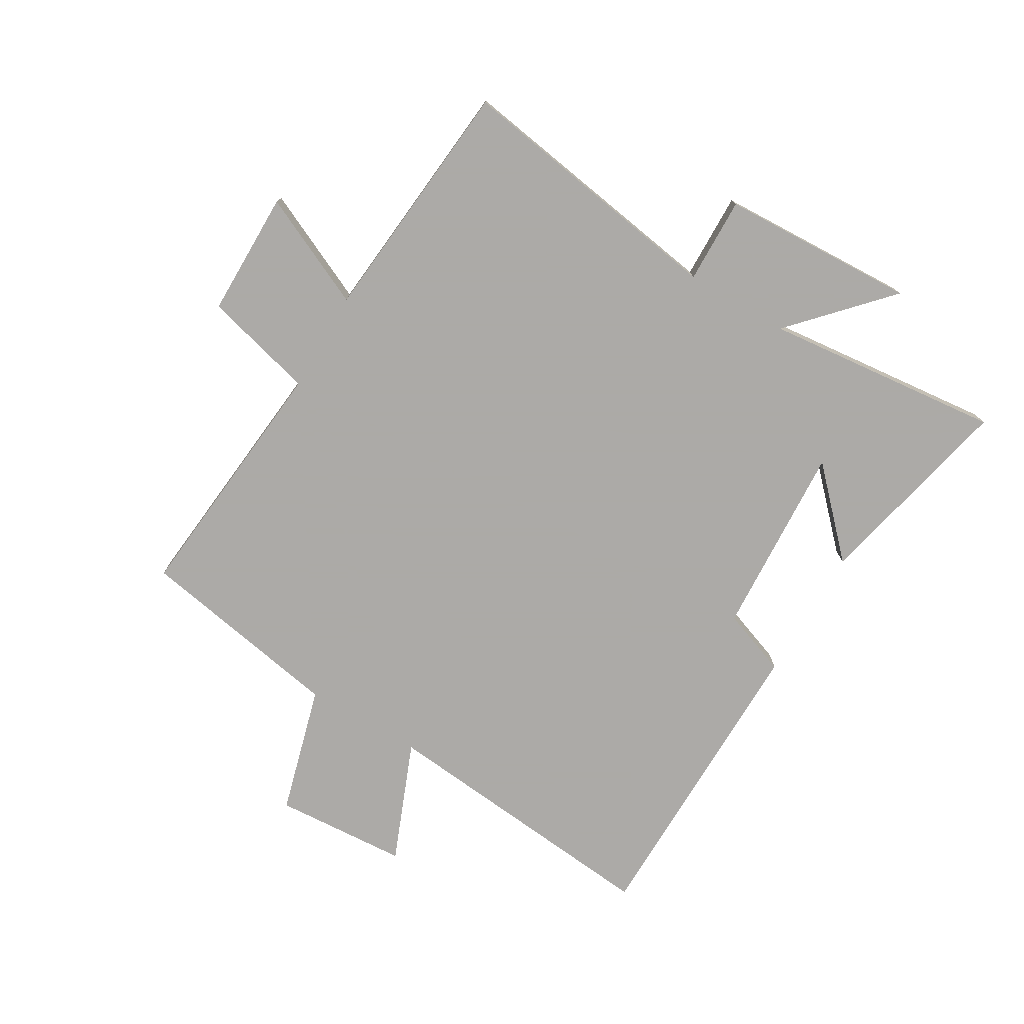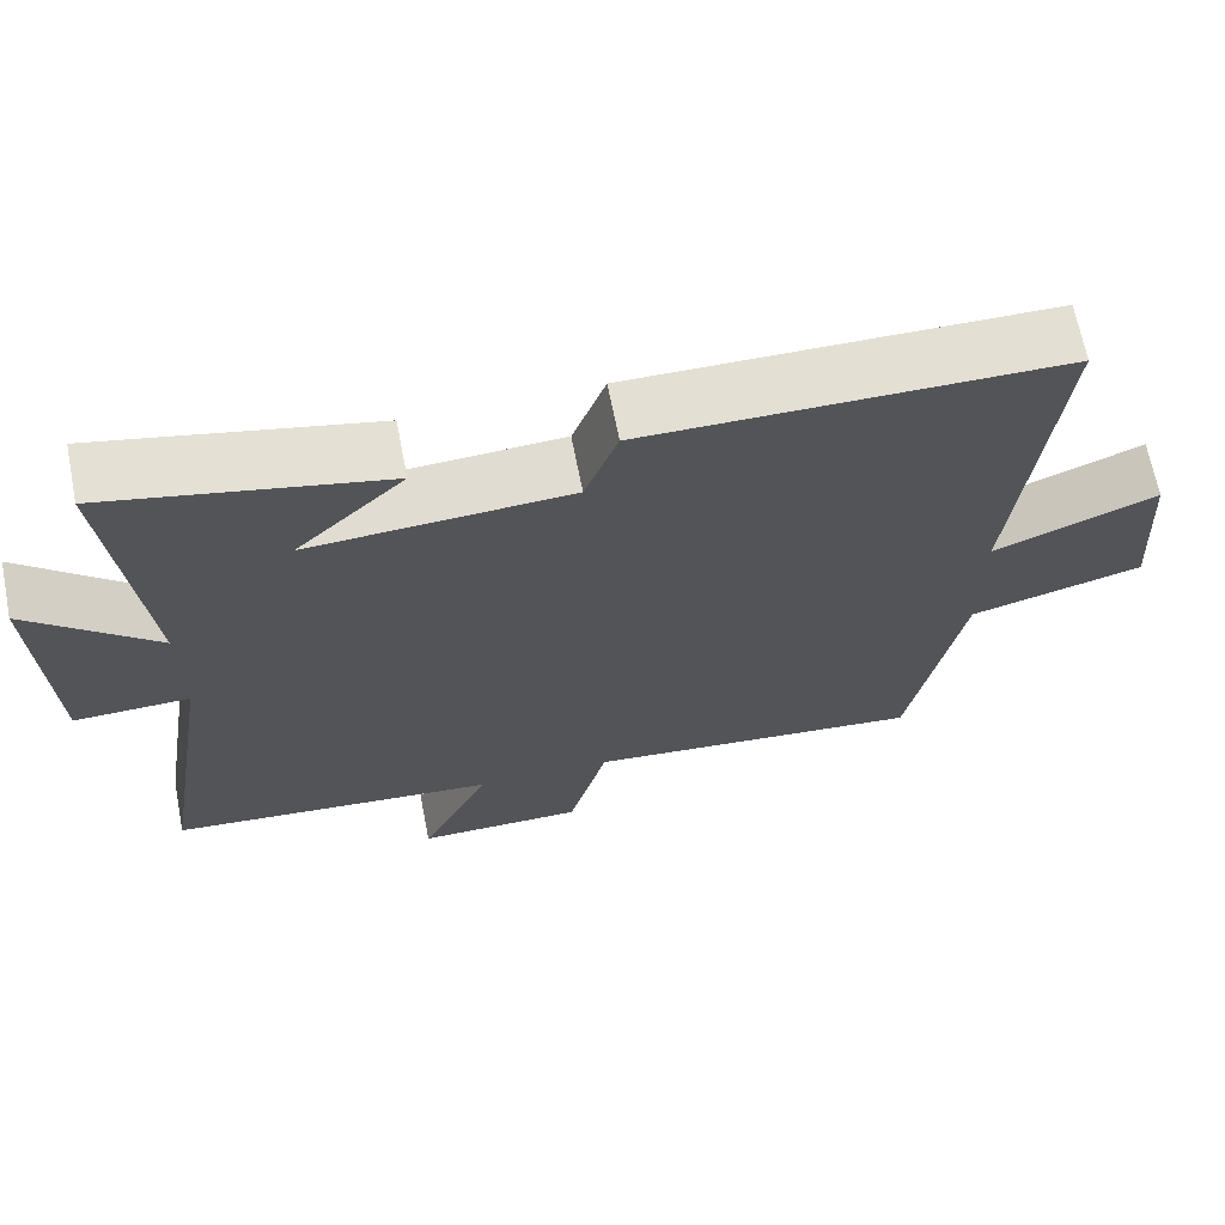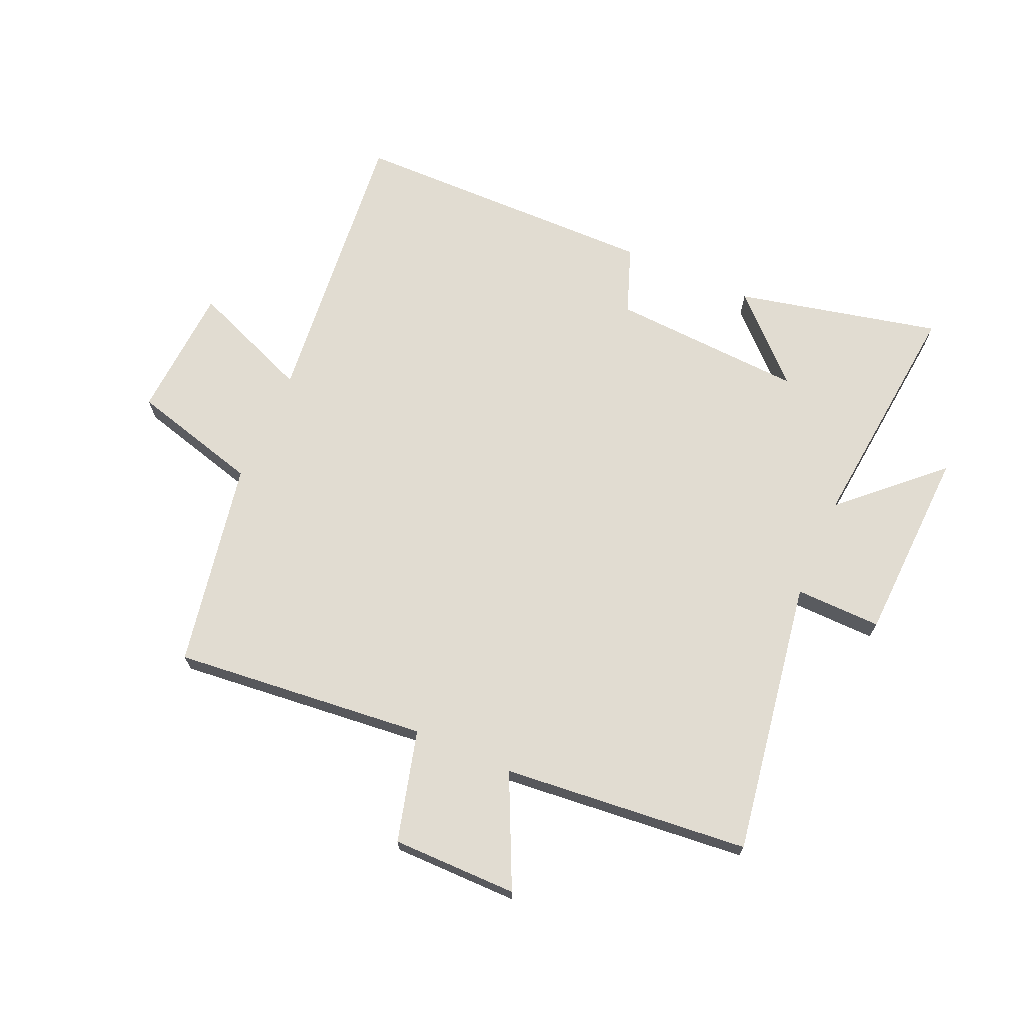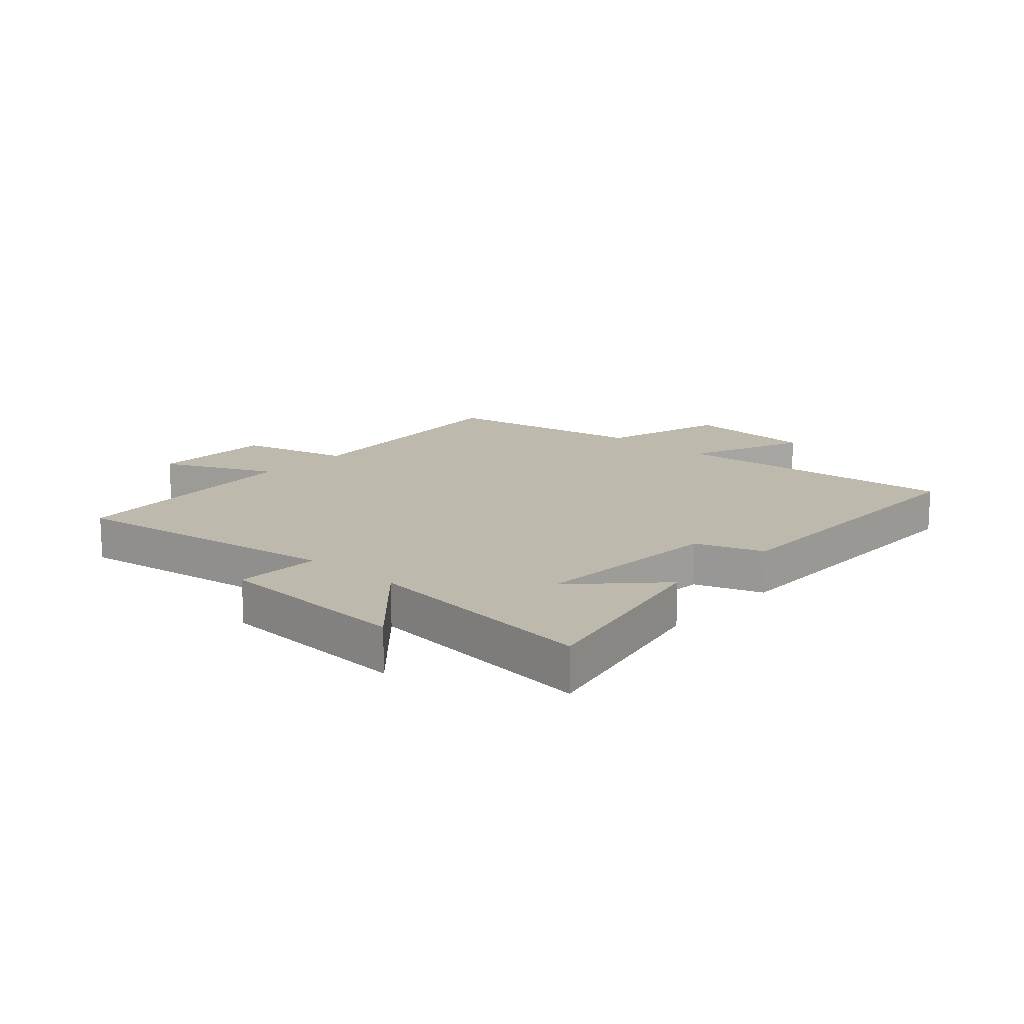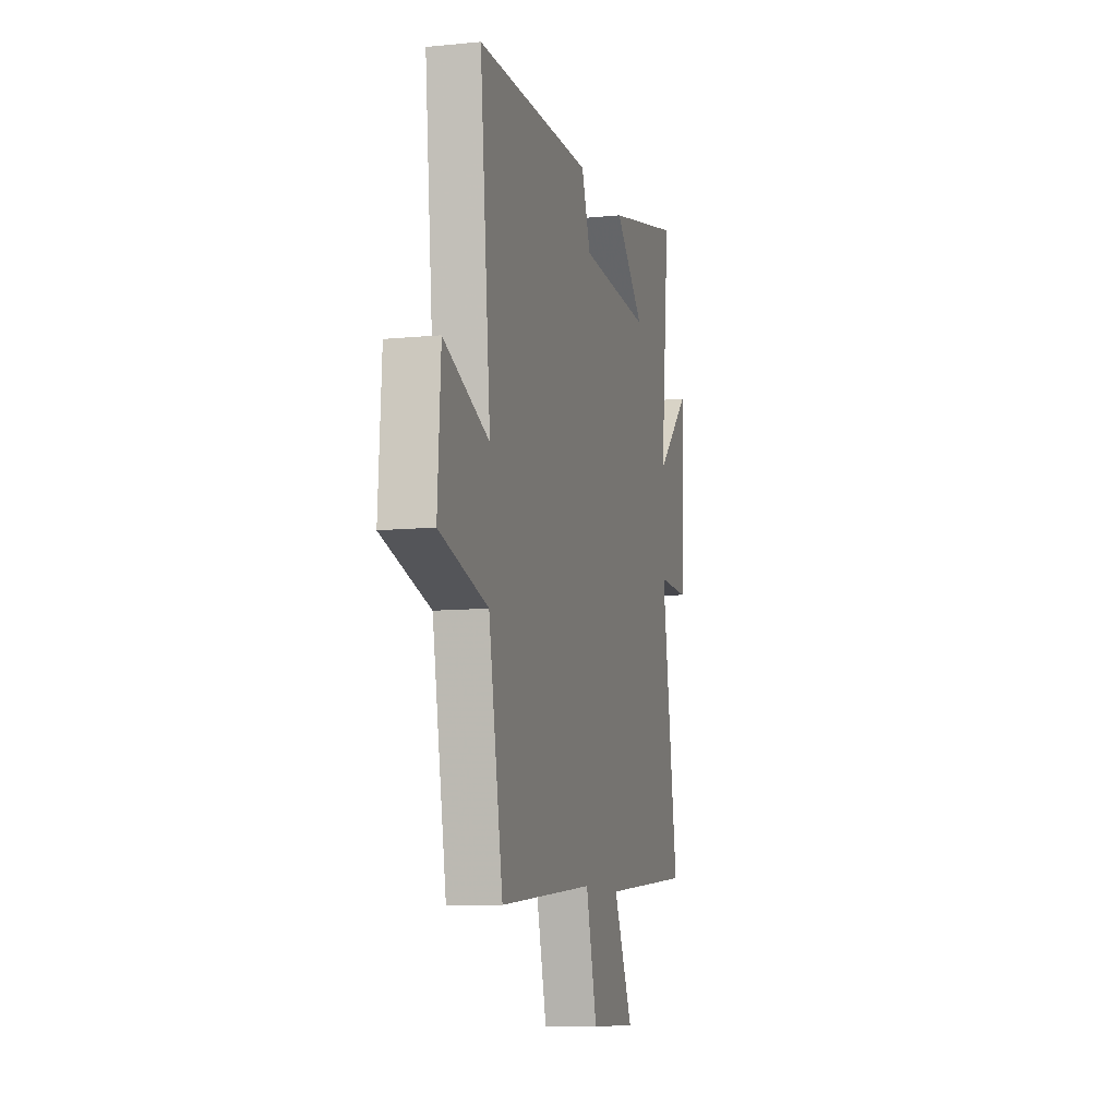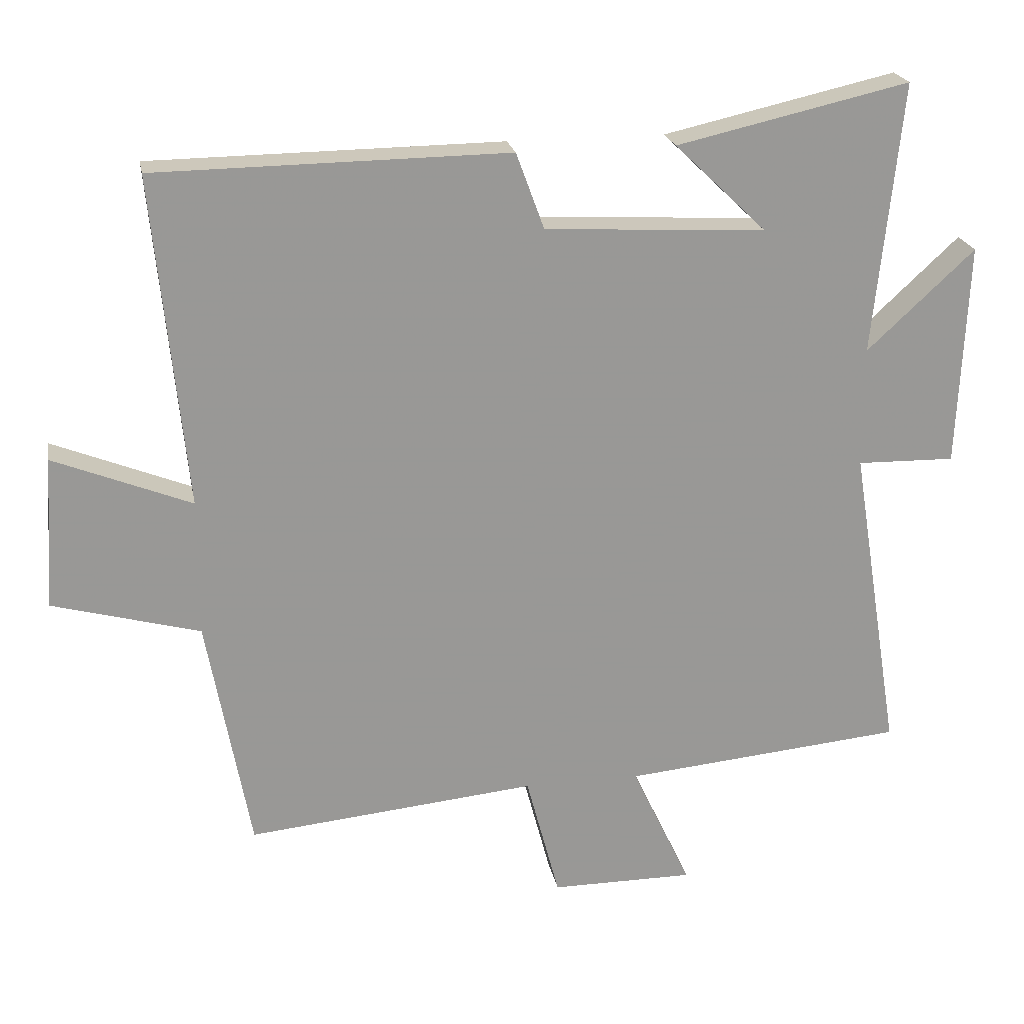
<metadata>
{"format":"obj","ext":"obj","renderer":"f3d","projection":"perspective","resolution":1024,"background":"white","views":[{"elev":-76.0,"azim":-120.4,"up":"+Y"},{"elev":67.2,"azim":-11.1,"up":"+Z"},{"elev":69.3,"azim":-156.3,"up":"+Y"},{"elev":15.1,"azim":-47.5,"up":"+Y"},{"elev":-9.8,"azim":104.3,"up":"+Z"},{"elev":21.8,"azim":169.4,"up":"+Z"}]}
</metadata>
<code>
v -0.541 0.07 0.577
v -0.2 0.07 0.5
v -0.335 0.07 0.37
v -0.011 0.07 0.388
v 0.03 0.07 0.5
v 0.548 0.07 0.494
v 0.5 0.07 0.007
v 0.702 0.07 0.088
v 0.716 0.07 -0.136
v 0.5 0.07 -0.195
v 0.436 0.07 -0.542
v 0.011 0.07 -0.5
v -0.038 0.07 -0.686
v -0.248 0.07 -0.686
v -0.161 0.07 -0.5
v -0.574 0.07 -0.461
v -0.5 0.07 0
v -0.644 0.07 -0.003
v -0.658 0.07 0.325
v -0.5 0.07 0.178
v -0.541 0 0.577
v -0.2 0 0.5
v -0.335 0 0.37
v -0.011 0 0.388
v 0.03 0 0.5
v 0.548 0 0.494
v 0.5 0 0.007
v 0.702 0 0.088
v 0.716 0 -0.136
v 0.5 0 -0.195
v 0.436 0 -0.542
v 0.011 0 -0.5
v -0.038 0 -0.686
v -0.248 0 -0.686
v -0.161 0 -0.5
v -0.574 0 -0.461
v -0.5 0 0
v -0.644 0 -0.003
v -0.658 0 0.325
v -0.5 0 0.178
f 17 18 19 20
f 15 16 17
f 15 17 20
f 12 13 14 15
f 12 15 20 1
f 10 11 12
f 7 8 9 10
f 7 10 12
f 6 7 12
f 5 6 12
f 4 5 12
f 3 4 12
f 1 2 3
f 1 3 12
f 40 39 38 37
f 37 36 35
f 40 37 35
f 35 34 33 32
f 21 40 35 32
f 32 31 30
f 30 29 28 27
f 32 30 27
f 32 27 26
f 32 26 25
f 32 25 24
f 32 24 23
f 23 22 21
f 32 23 21
f 1 21 22 2
f 2 22 23 3
f 3 23 24 4
f 4 24 25 5
f 5 25 26 6
f 6 26 27 7
f 7 27 28 8
f 8 28 29 9
f 9 29 30 10
f 10 30 31 11
f 11 31 32 12
f 12 32 33 13
f 13 33 34 14
f 14 34 35 15
f 15 35 36 16
f 16 36 37 17
f 17 37 38 18
f 18 38 39 19
f 19 39 40 20
f 20 40 21 1

</code>
